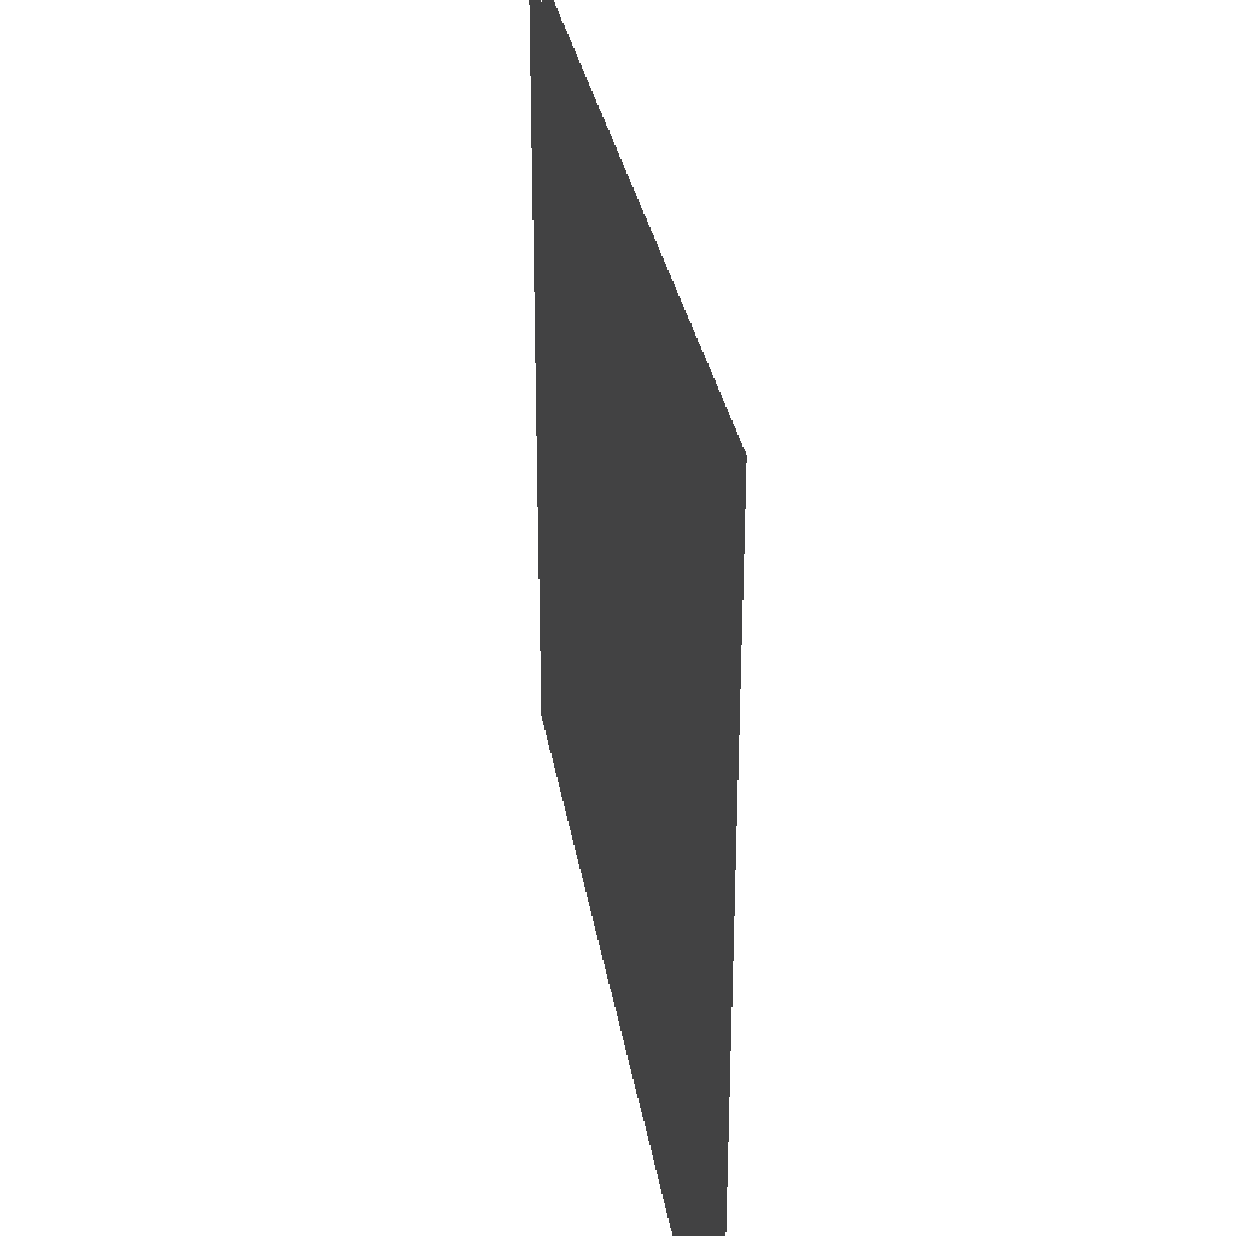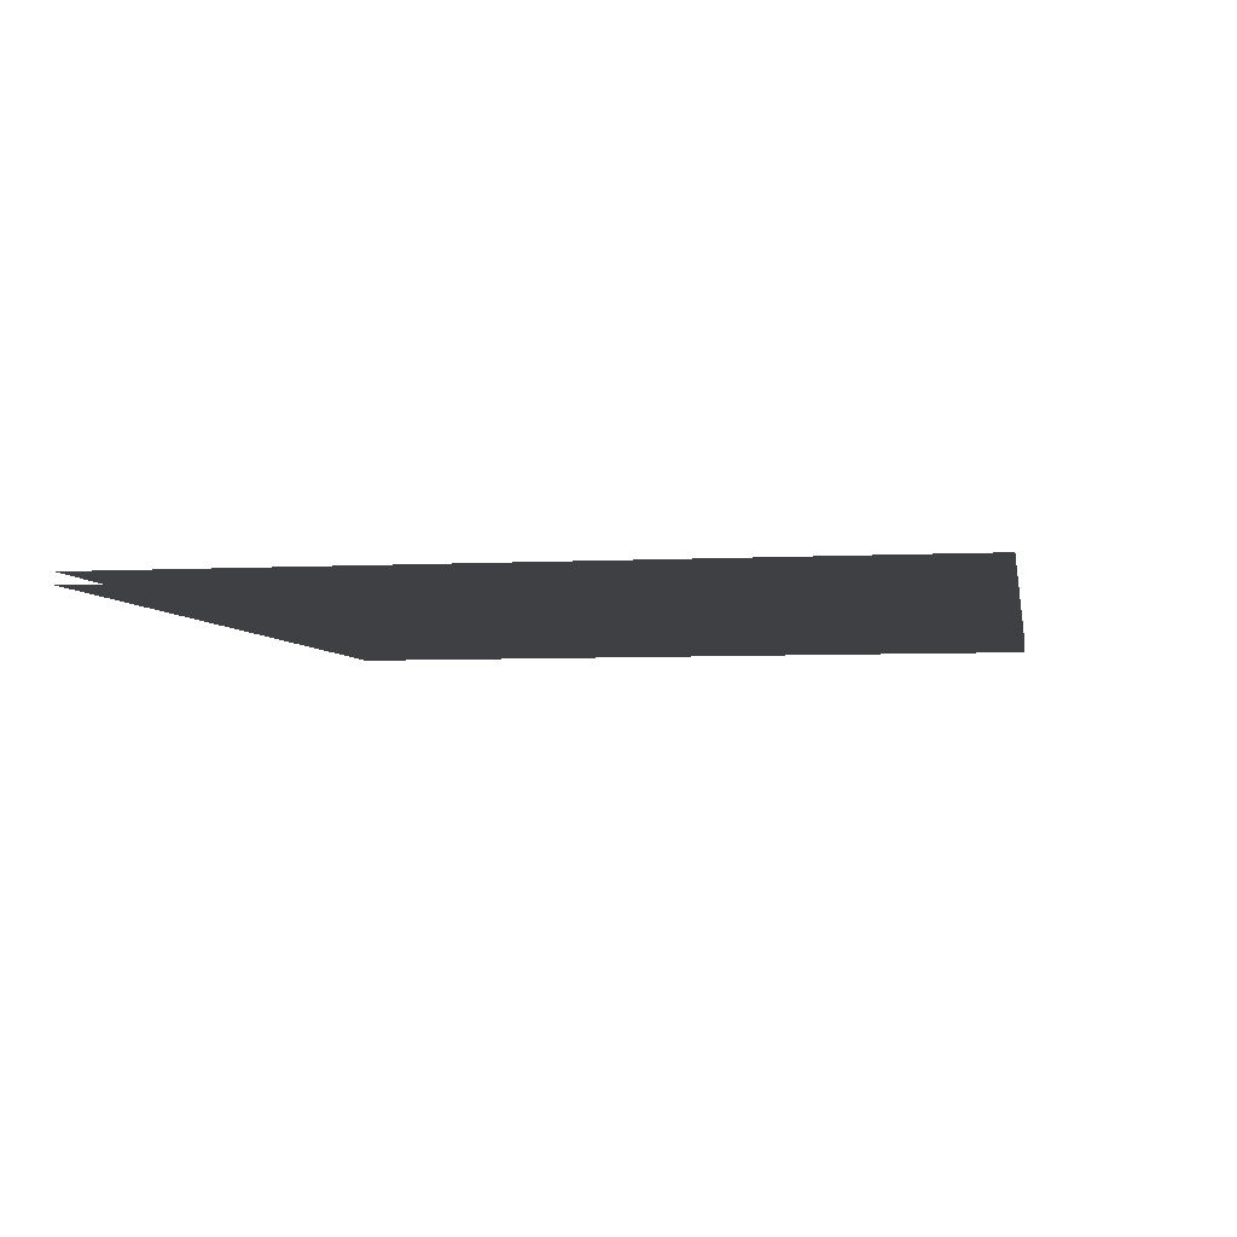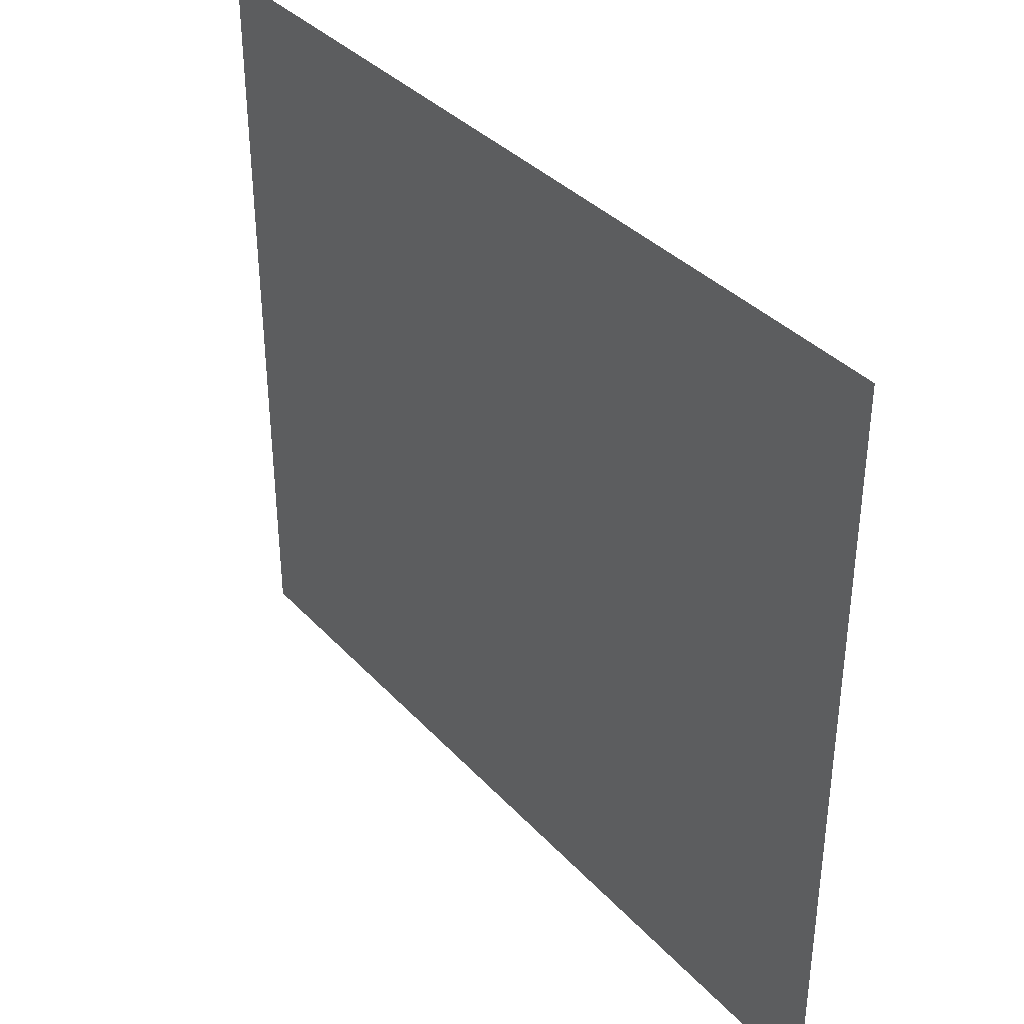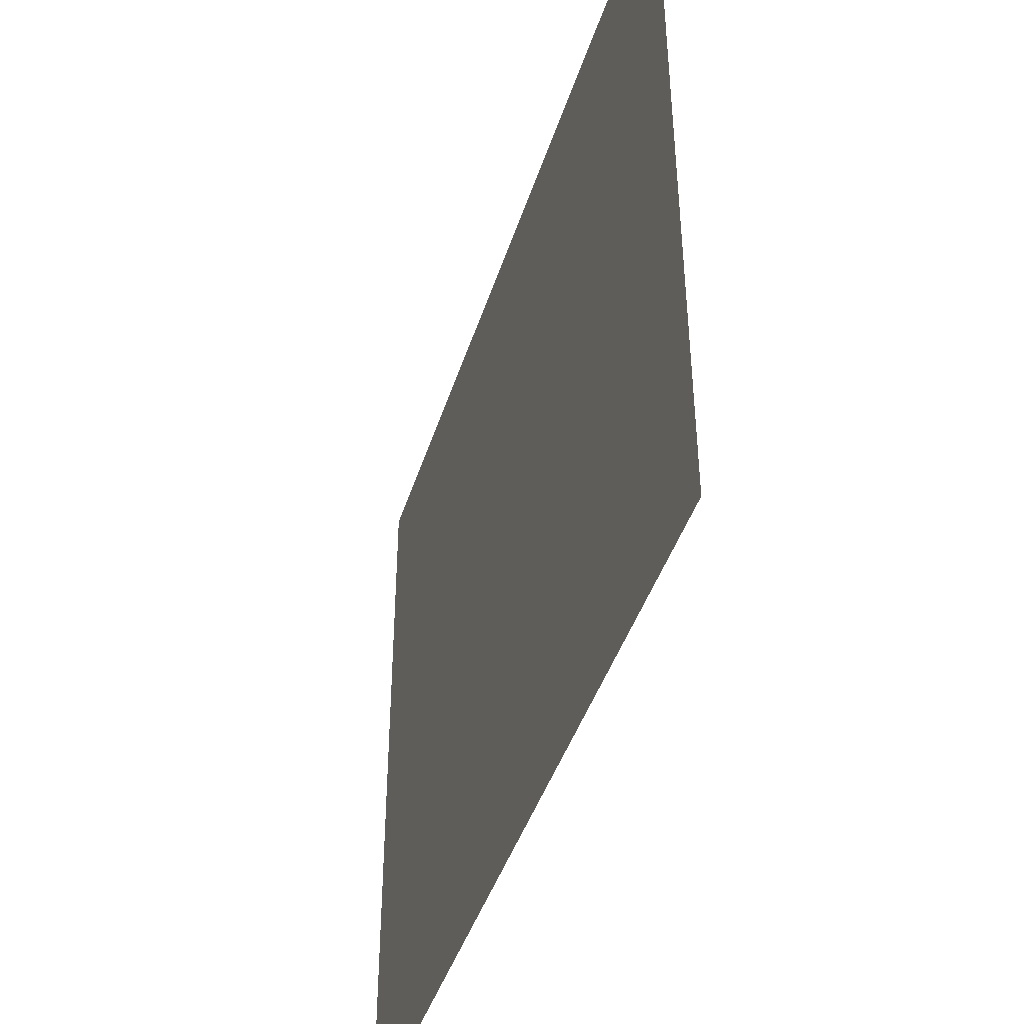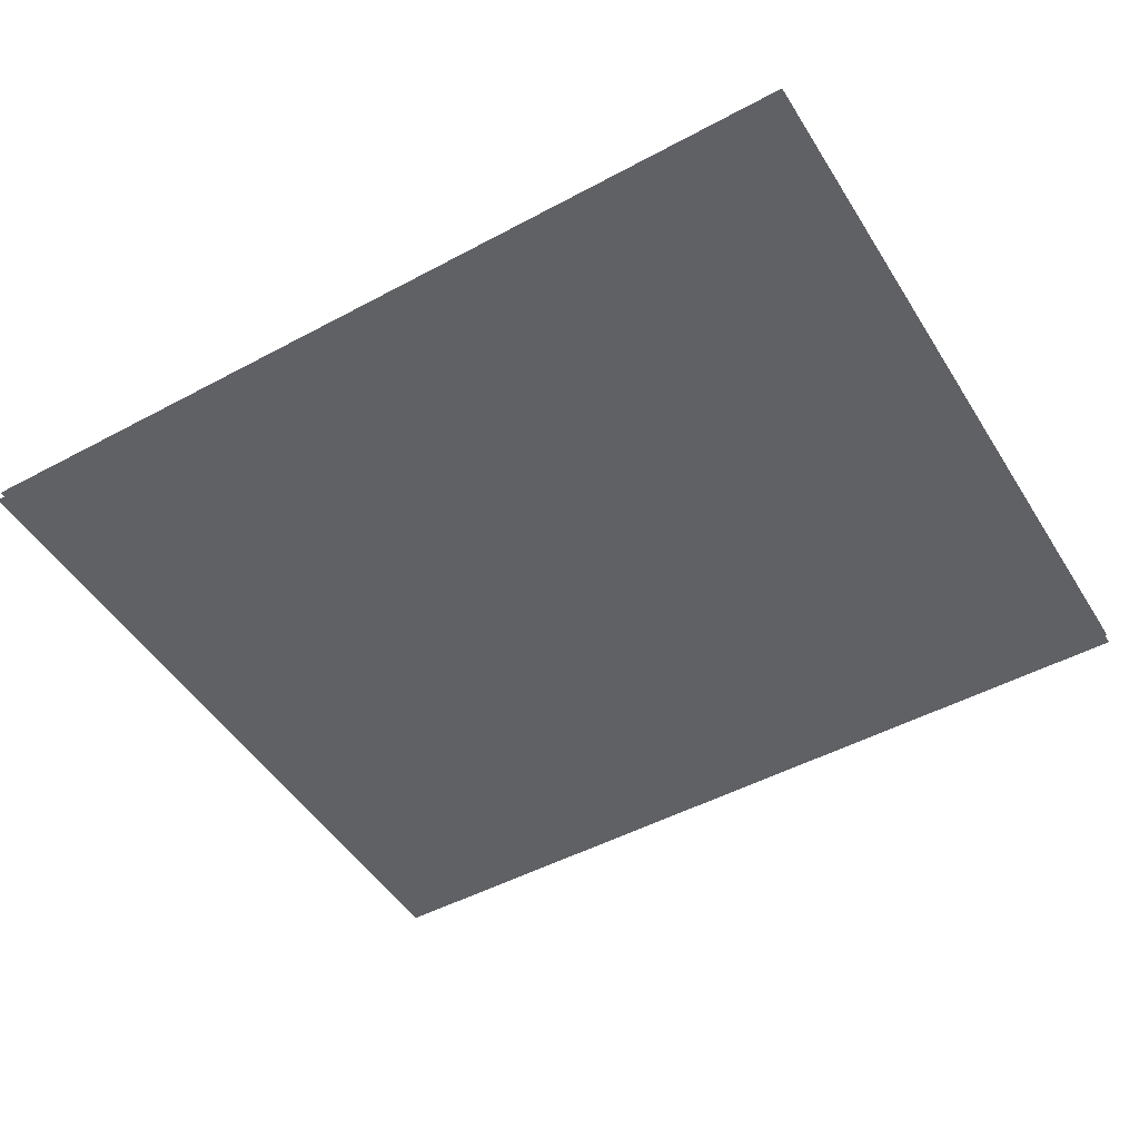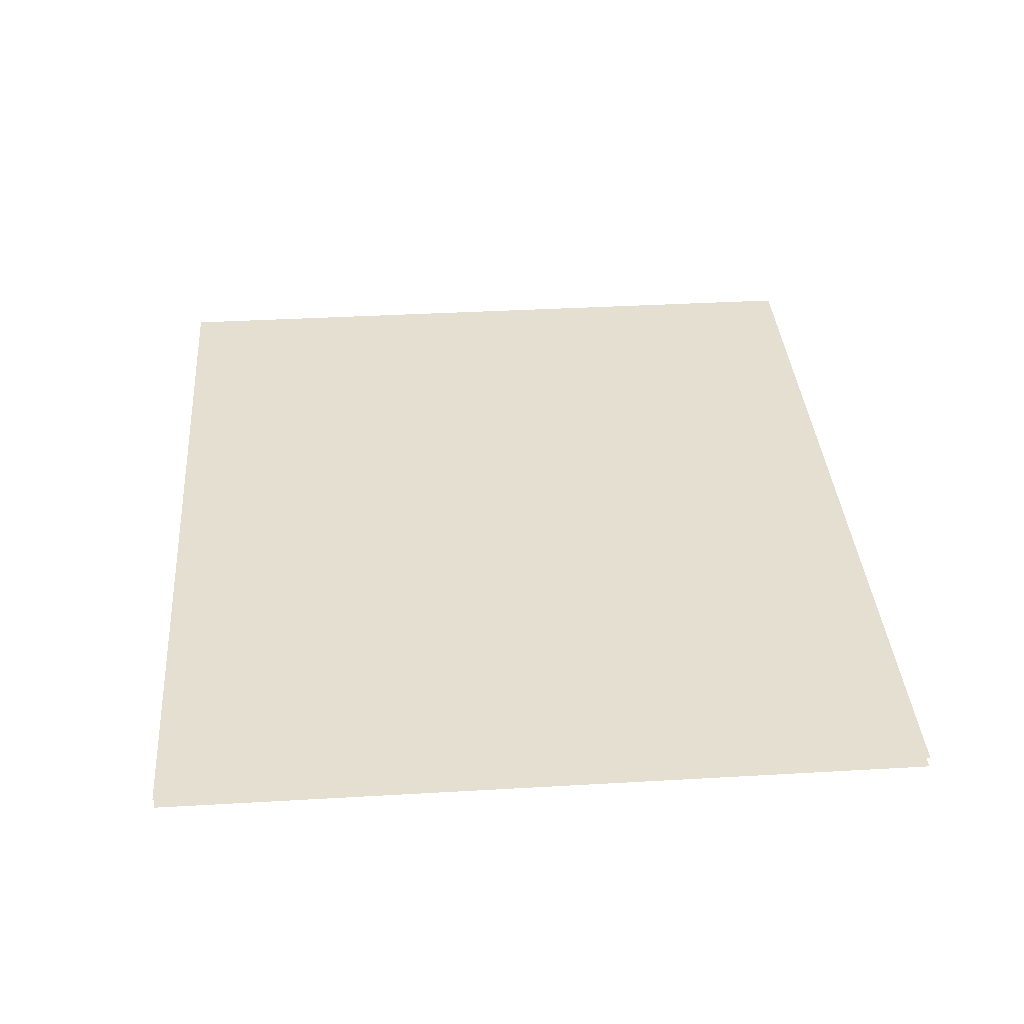
<metadata>
{"format":"obj","ext":"obj","renderer":"f3d","projection":"perspective","resolution":1024,"background":"white","views":[{"elev":31.4,"azim":-99.2,"up":"+Y"},{"elev":-5.0,"azim":-79.8,"up":"+Z"},{"elev":36.5,"azim":53.4,"up":"+Y"},{"elev":-43.1,"azim":72.9,"up":"+Y"},{"elev":-48.8,"azim":-149.1,"up":"+Z"},{"elev":36.6,"azim":-94.3,"up":"+Z"}]}
</metadata>
<code>
g Object
v 1.098 1.172 -0.0273
v -1.129 1.172 -0.0273
v 1.098 3.078 -0.0273
v -1.129 3.078 -0.0273
v 1.098 1.172 0
v -1.129 1.172 0
v 1.098 3.078 0
v -1.129 3.078 0
f 3 4 1
f 2 1 4
f 7 5 8
f 6 8 5

</code>
